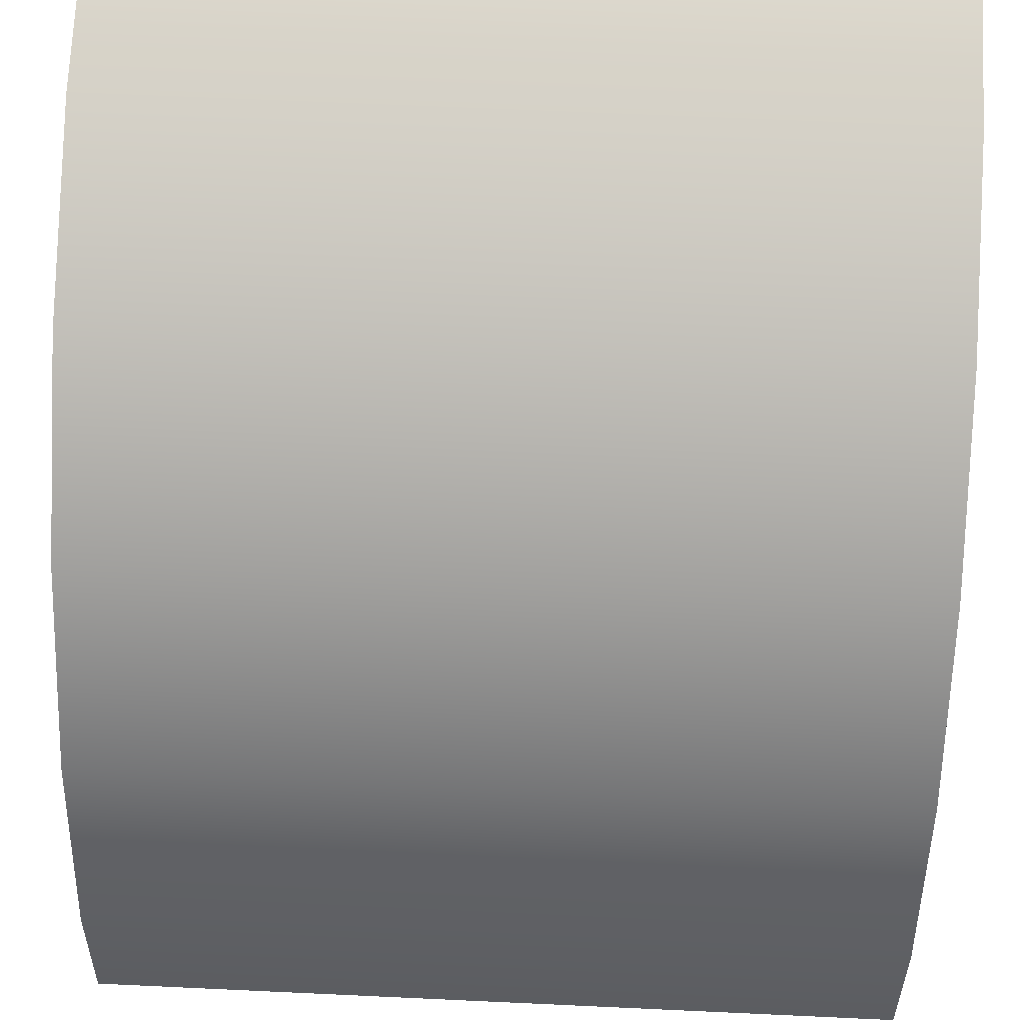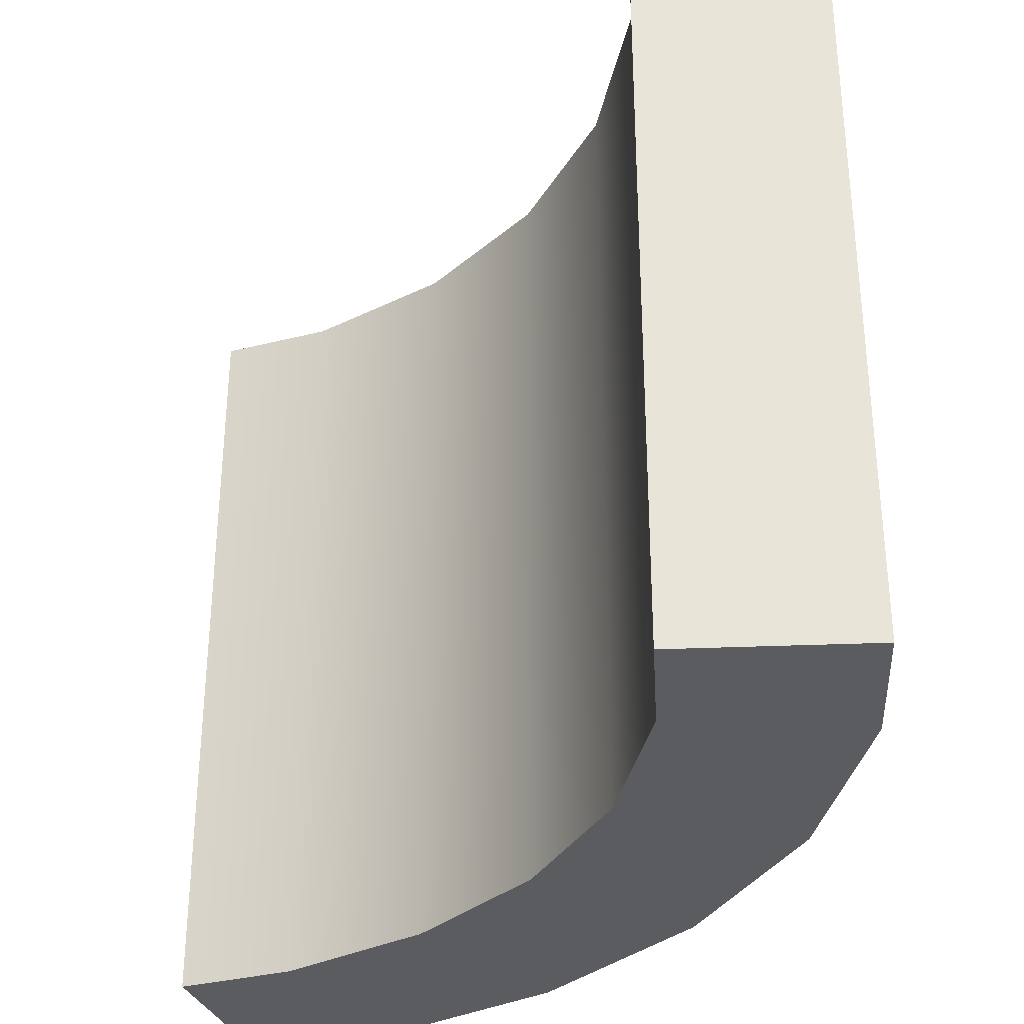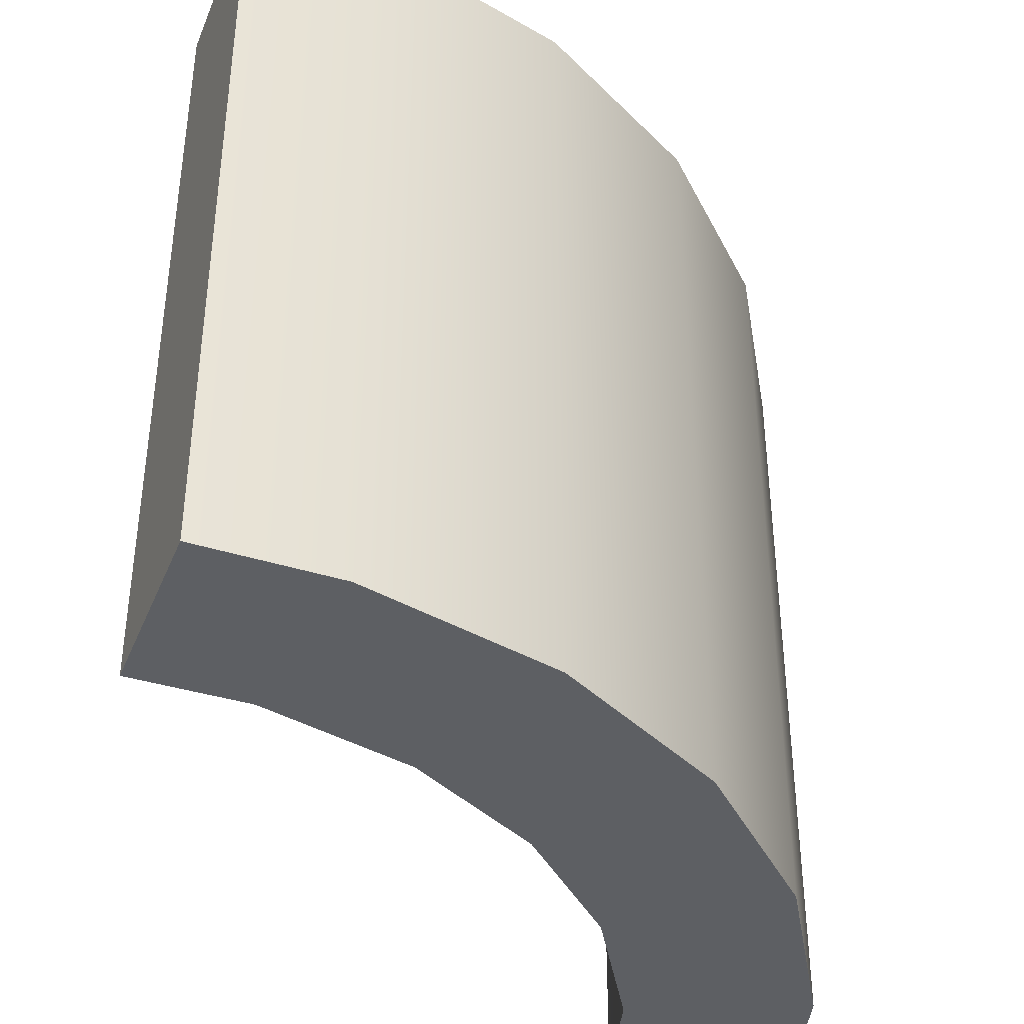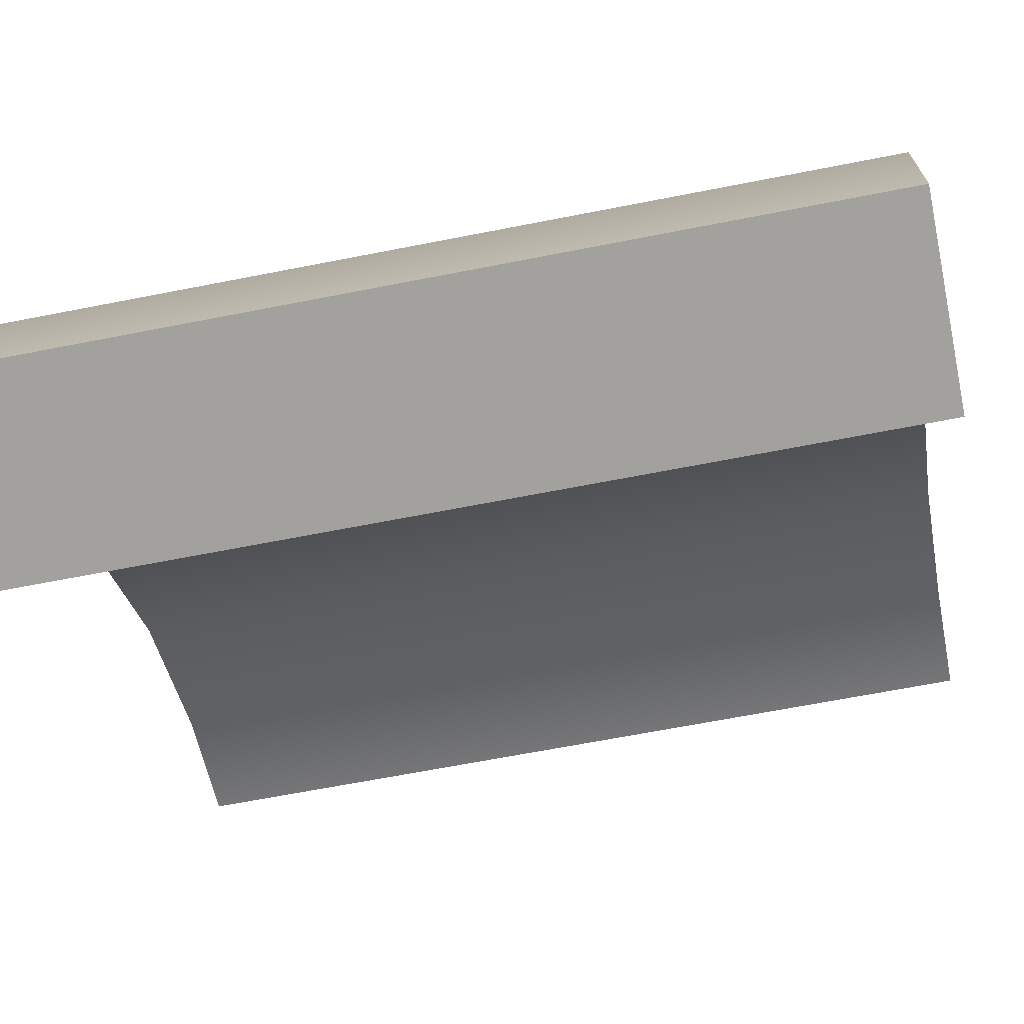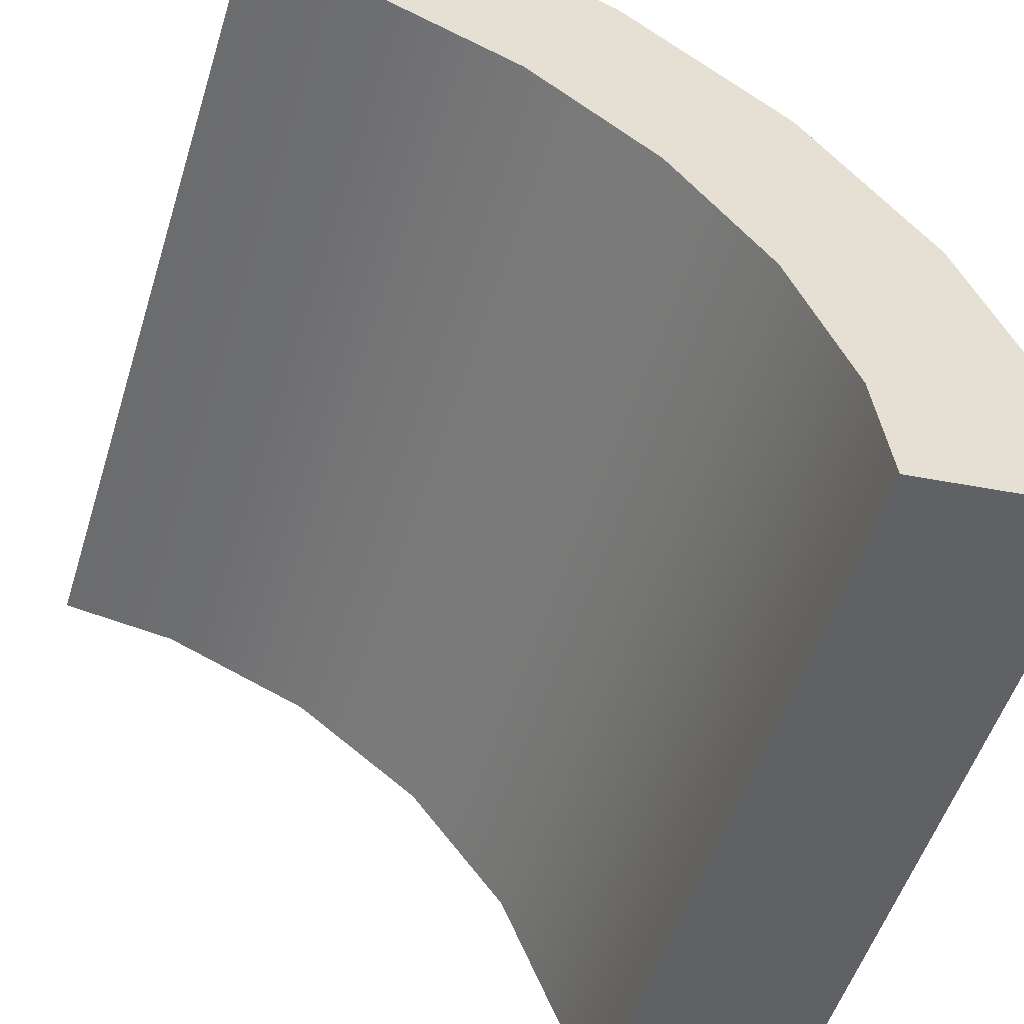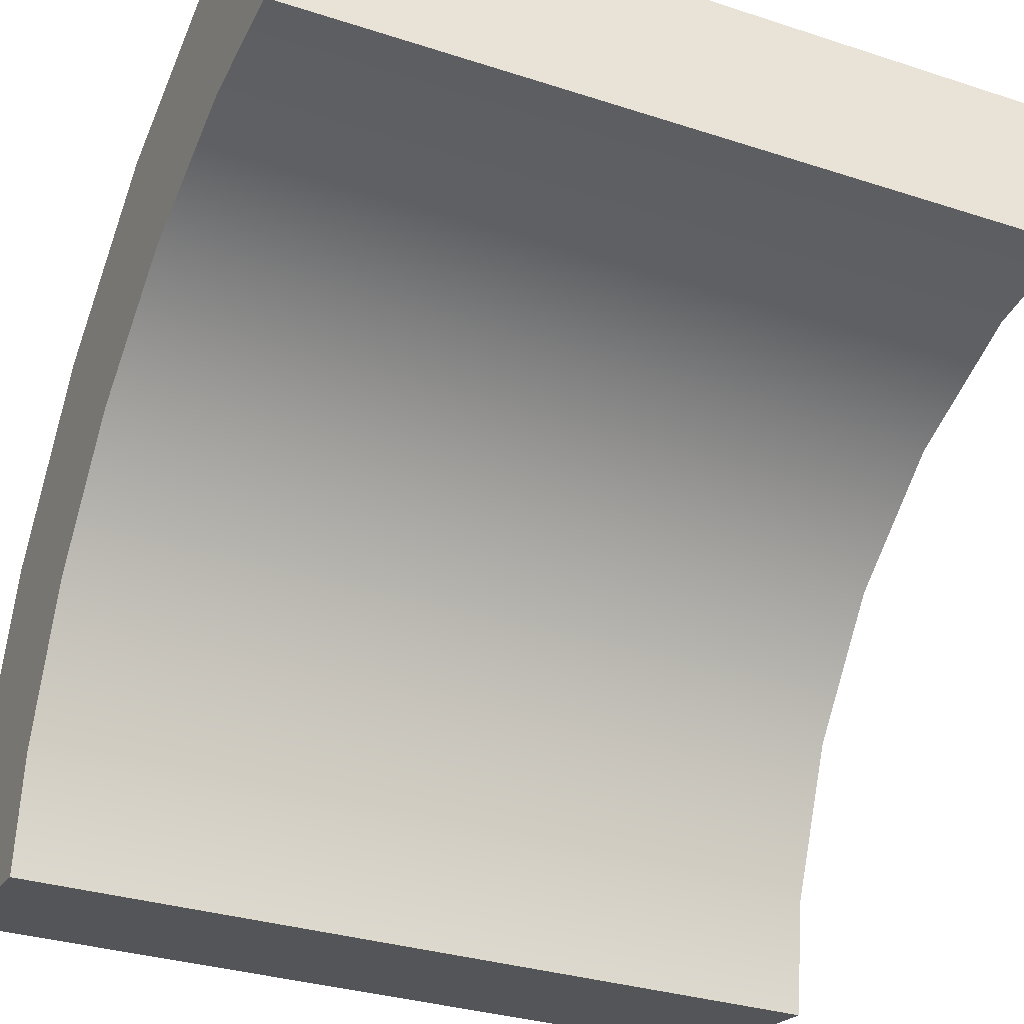
<metadata>
{"format":"obj","ext":"obj","renderer":"f3d","projection":"perspective","resolution":1024,"background":"white","views":[{"elev":63.0,"azim":92.7,"up":"+Z"},{"elev":-33.7,"azim":-78.7,"up":"+Y"},{"elev":-39.9,"azim":-12.9,"up":"+Y"},{"elev":-64.3,"azim":101.3,"up":"+Z"},{"elev":-52.3,"azim":-17.1,"up":"+Z"},{"elev":-31.4,"azim":-114.9,"up":"+Z"}]}
</metadata>
<code>
v -0.1118 -0.35 0.9489
v 0.25 -0.35 0.799
v 0.25 1.35 0.799
v 0.5607 -0.35 0.5607
v 0.5607 1.35 0.5607
v 0.799 -0.35 0.25
v 0.799 1.35 0.25
v 0.9489 -0.35 -0.1118
v -0.1118 1.35 0.9489
v 0.9489 1.35 -0.1118
v 0.9872 1.35 -0.381
v -0.381 -0.35 0.9872
v -0.381 1.35 0.9872
v 0.9872 -0.35 -0.381
v -0.05899 -0.35 1.142
v 0.35 -0.35 0.9722
v 0.35 1.35 0.9722
v 0.7021 -0.35 0.7021
v 0.7021 1.35 0.7021
v 0.9722 -0.35 0.35
v 0.9722 1.35 0.35
v 1.142 -0.35 -0.05899
v -0.05899 1.35 1.142
v 1.142 1.35 -0.05899
v 1.185 1.35 -0.3528
v -0.3528 -0.35 1.185
v -0.3528 1.35 1.185
v 1.185 -0.35 -0.3528
v 0.15 -0.35 0.6258
v 0.15 1.35 0.6258
v 0.4192 -0.35 0.4192
v 0.4192 1.35 0.4192
v 0.6258 -0.35 0.15
v 0.6258 1.35 0.15
v -0.1646 -0.35 0.756
v 0.756 -0.35 -0.1646
v -0.4092 -0.35 0.7892
v -0.4092 1.35 0.7892
v -0.1646 1.35 0.756
v 0.7892 1.35 -0.4092
v 0.7892 -0.35 -0.4092
v 0.756 1.35 -0.1646
f 14 36 41
f 1 29 2
f 13 39 38
f 12 35 1
f 13 37 12
f 10 34 7
f 15 17 23
f 20 24 21
f 26 23 27
f 16 19 17
f 18 21 19
f 22 25 24
f 3 19 5
f 4 16 2
f 5 21 7
f 10 25 11
f 6 18 4
f 3 23 17
f 6 22 20
f 7 24 10
f 12 27 13
f 1 26 12
f 9 27 23
f 2 15 1
f 8 28 22
f 11 28 14
f 30 35 39
f 42 33 34
f 39 37 38
f 32 29 30
f 34 31 32
f 40 36 42
f 14 40 11
f 5 30 3
f 2 31 4
f 7 32 5
f 11 42 10
f 4 33 6
f 9 30 39
f 8 33 36
f 14 8 36
f 1 35 29
f 13 9 39
f 12 37 35
f 13 38 37
f 10 42 34
f 15 16 17
f 20 22 24
f 26 15 23
f 16 18 19
f 18 20 21
f 22 28 25
f 3 17 19
f 4 18 16
f 5 19 21
f 10 24 25
f 6 20 18
f 3 9 23
f 6 8 22
f 7 21 24
f 12 26 27
f 1 15 26
f 9 13 27
f 2 16 15
f 8 14 28
f 11 25 28
f 30 29 35
f 42 36 33
f 39 35 37
f 32 31 29
f 34 33 31
f 40 41 36
f 14 41 40
f 5 32 30
f 2 29 31
f 7 34 32
f 11 40 42
f 4 31 33
f 9 3 30
f 8 6 33

</code>
